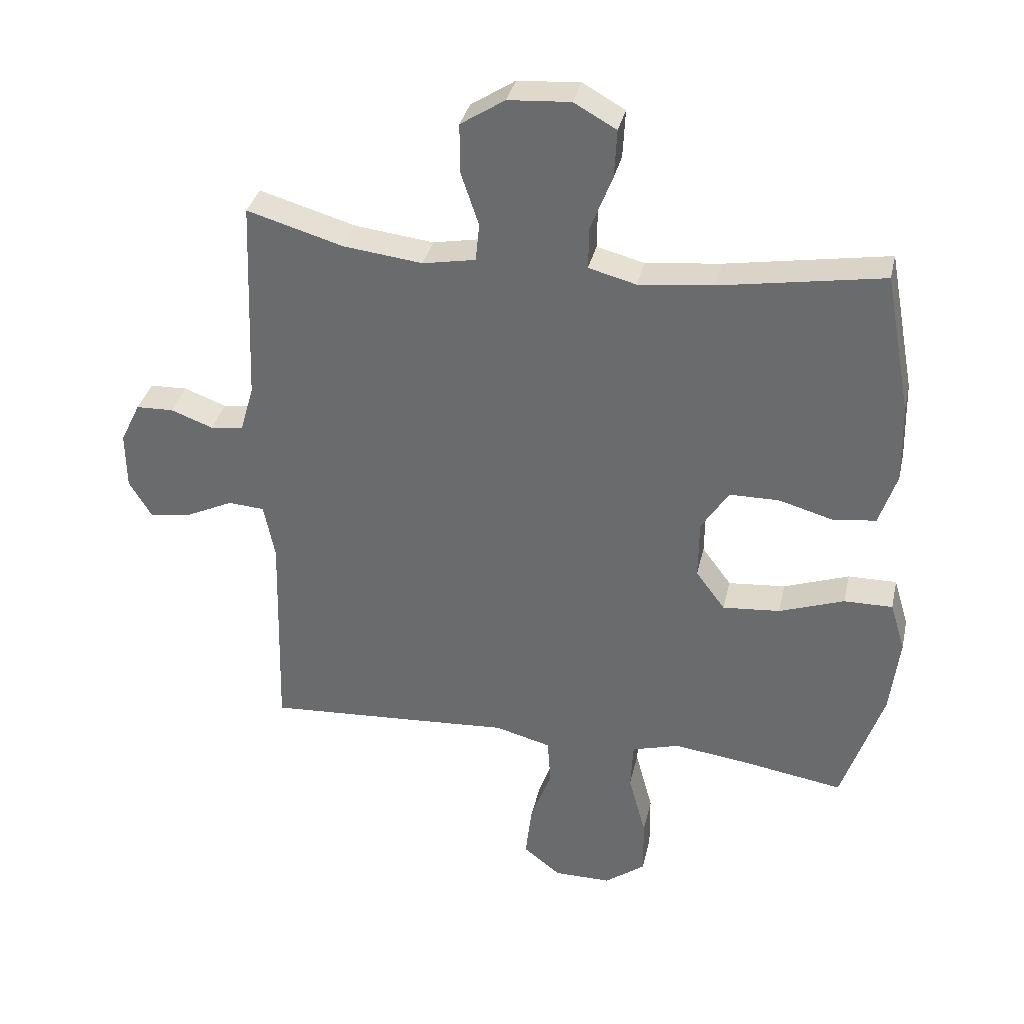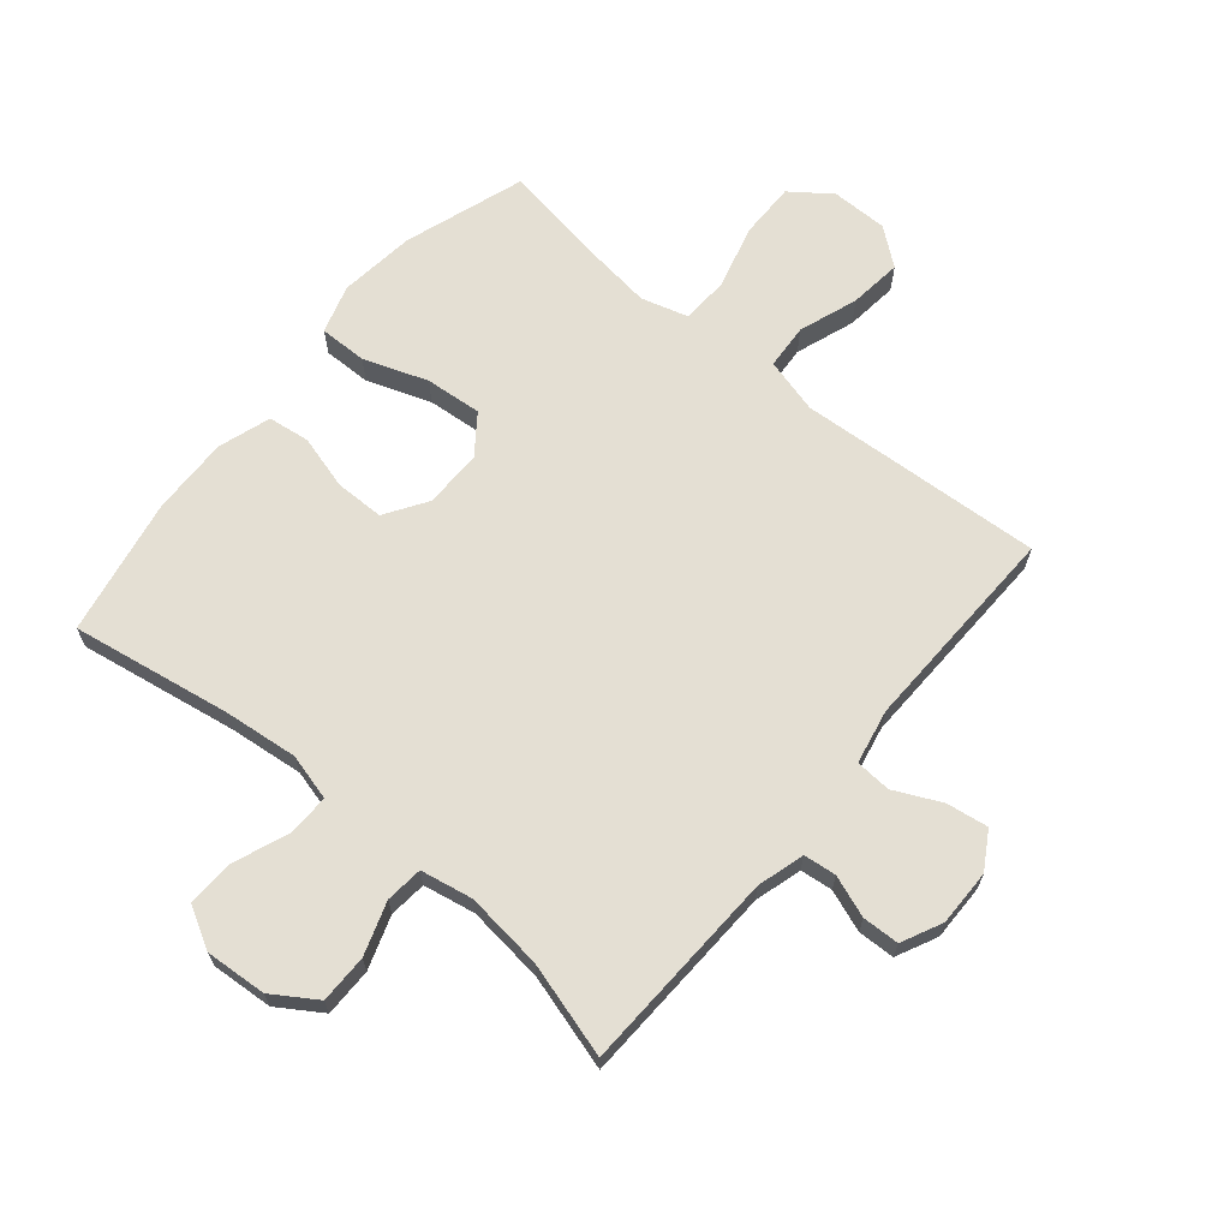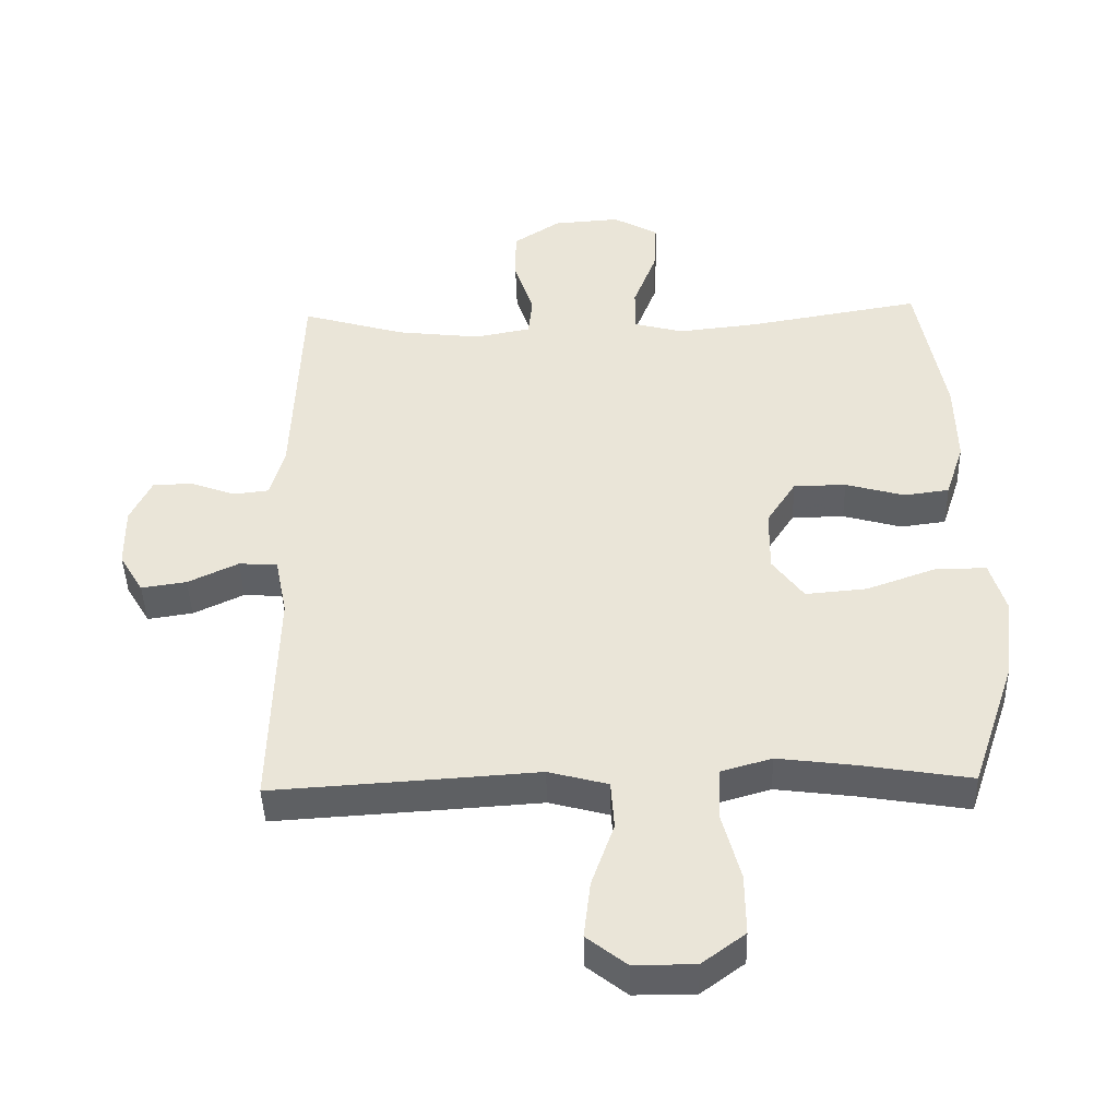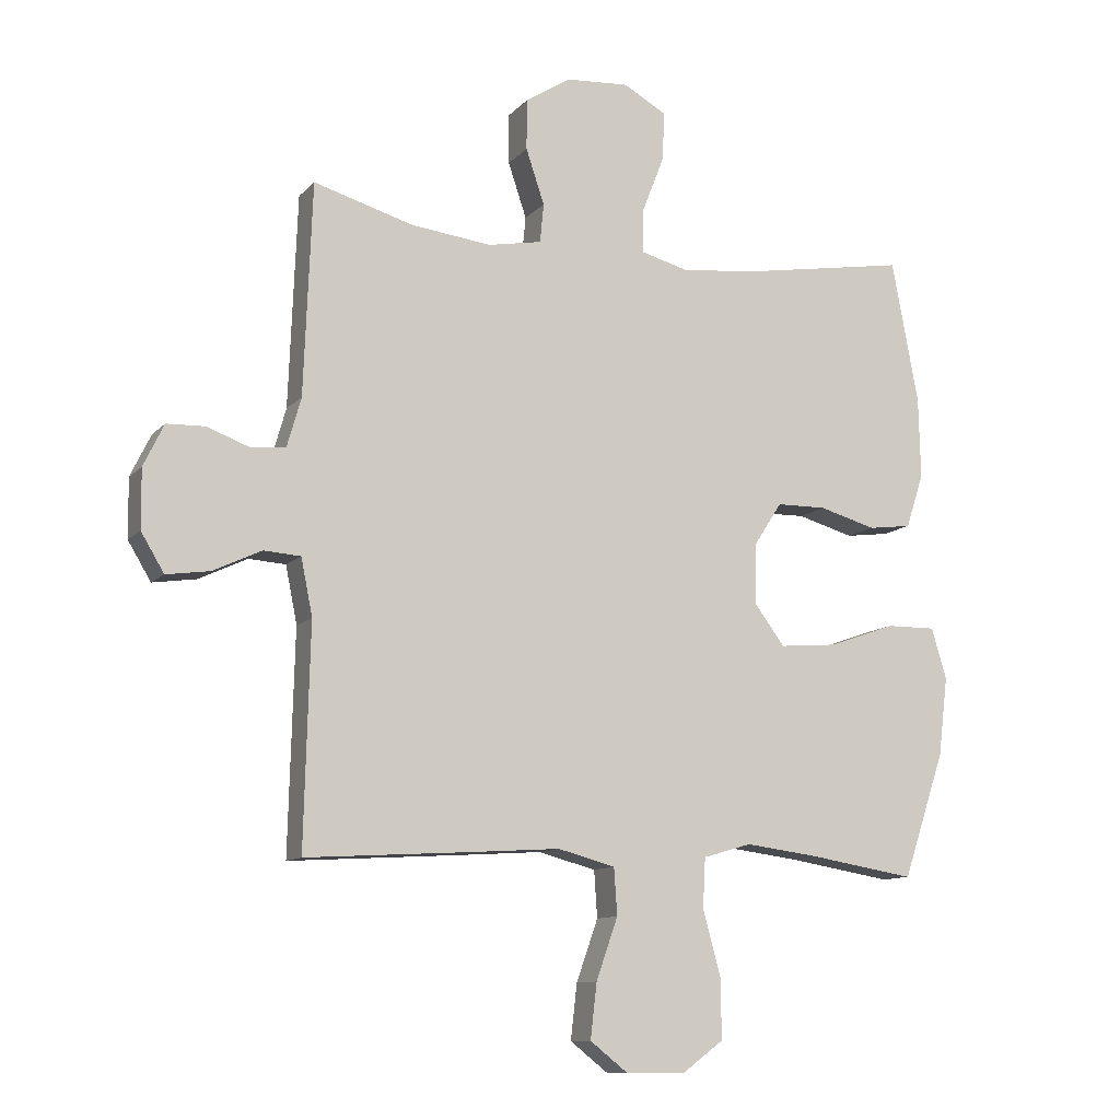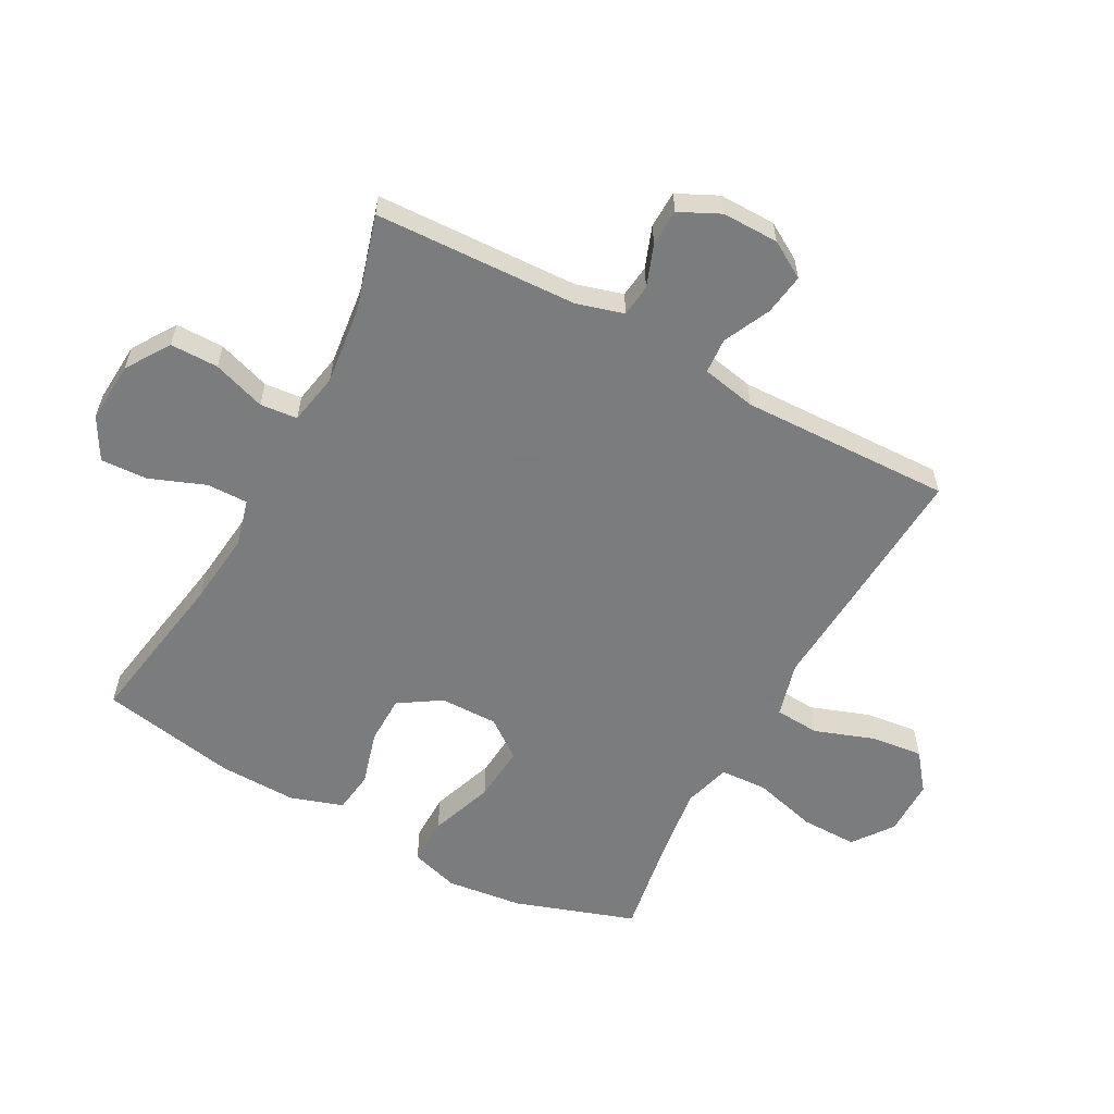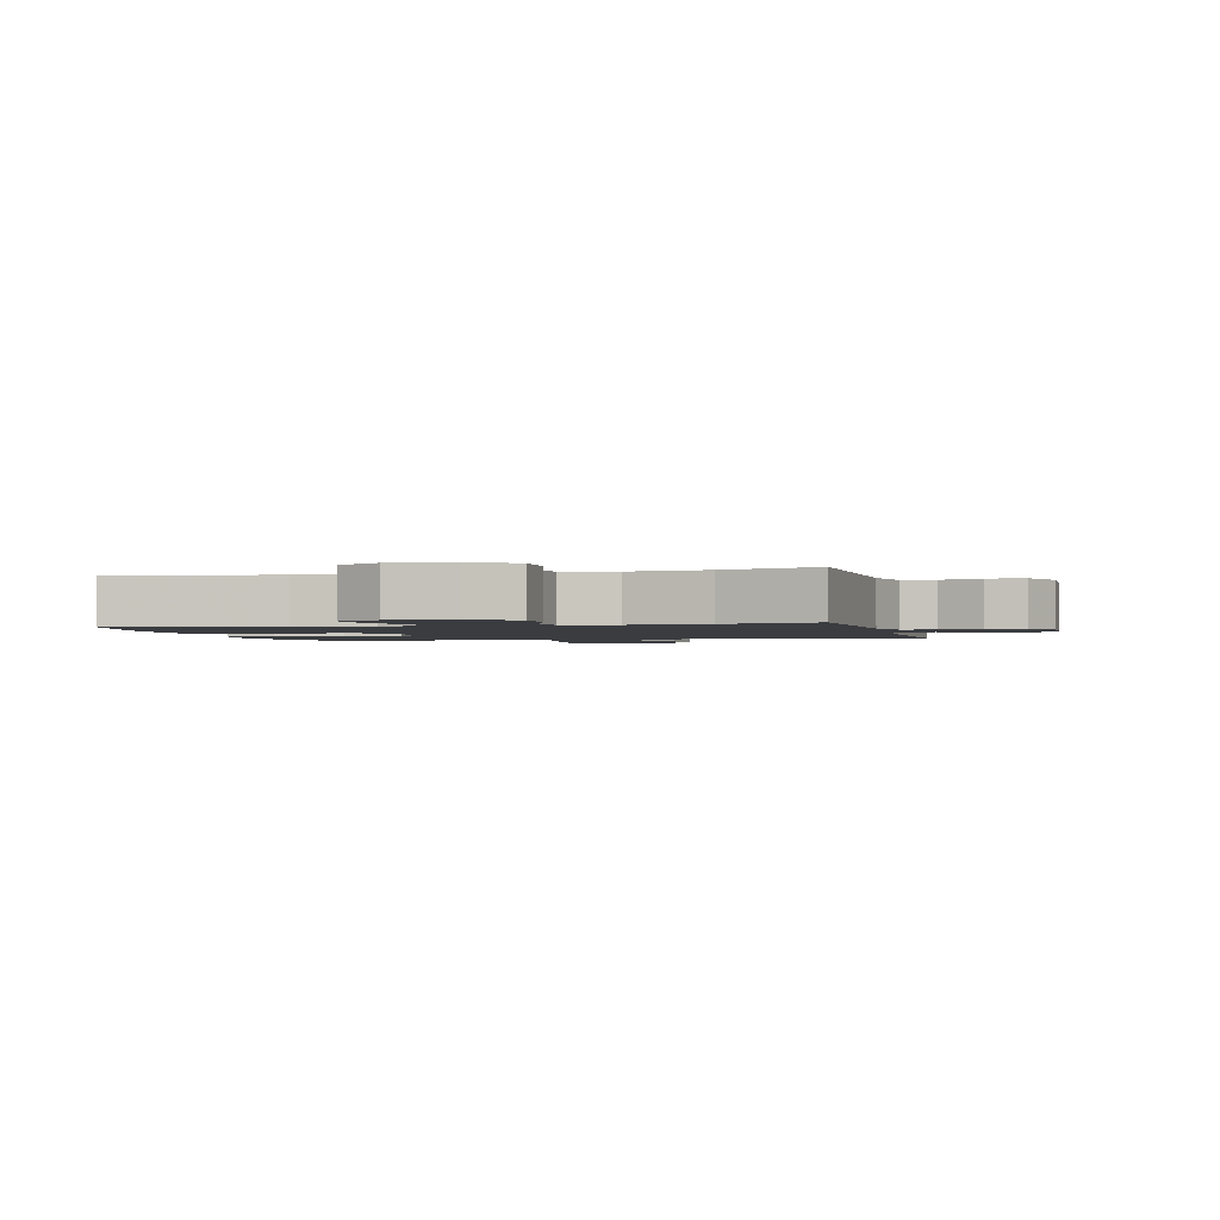
<metadata>
{"format":"obj","ext":"obj","renderer":"f3d","projection":"perspective","resolution":1024,"background":"white","views":[{"elev":34.7,"azim":-167.5,"up":"+Z"},{"elev":66.6,"azim":39.8,"up":"+Y"},{"elev":-43.3,"azim":-178.4,"up":"+Z"},{"elev":-10.8,"azim":155.7,"up":"+Z"},{"elev":-58.6,"azim":61.6,"up":"+Y"},{"elev":-1.8,"azim":14.0,"up":"+Y"}]}
</metadata>
<code>
v 0.5 0.07 0.5
v 0.513 0.07 0.169
v 0.535 0.07 0.092
v 0.588 0.07 0.086
v 0.656 0.07 0.111
v 0.716 0.07 0.109
v 0.748 0.07 0.043
v 0.747 0.07 -0.049
v 0.711 0.07 -0.109
v 0.643 0.07 -0.099
v 0.567 0.07 -0.063
v 0.509 0.07 -0.067
v 0.491 0.07 -0.156
v 0.5 0.07 -0.5
v 0.239 0.07 -0.484
v 0.101 0.07 -0.475
v 0.011 0.07 -0.499
v 0.006 0.07 -0.572
v 0.04 0.07 -0.668
v 0.05 0.07 -0.754
v -0.01 0.07 -0.801
v -0.102 0.07 -0.801
v -0.167 0.07 -0.753
v -0.166 0.07 -0.661
v -0.138 0.07 -0.557
v -0.142 0.07 -0.48
v -0.218 0.07 -0.458
v -0.335 0.07 -0.473
v -0.5 0.07 -0.5
v -0.566 0.07 -0.304
v -0.581 0.07 -0.18
v -0.557 0.07 -0.101
v -0.479 0.07 -0.102
v -0.375 0.07 -0.139
v -0.283 0.07 -0.147
v -0.236 0.07 -0.084
v -0.237 0.07 0.011
v -0.281 0.07 0.079
v -0.36 0.07 0.08
v -0.449 0.07 0.055
v -0.517 0.07 0.064
v -0.545 0.07 0.149
v -0.542 0.07 0.276
v -0.5 0.07 0.5
v -0.239 0.07 0.456
v -0.119 0.07 0.443
v -0.043 0.07 0.463
v -0.044 0.07 0.53
v -0.079 0.07 0.62
v -0.083 0.07 0.697
v -0.015 0.07 0.735
v 0.085 0.07 0.728
v 0.156 0.07 0.682
v 0.156 0.07 0.603
v 0.127 0.07 0.517
v 0.133 0.07 0.456
v 0.218 0.07 0.44
v 0.345 0.07 0.455
v 0.5 0 0.5
v 0.513 0 0.169
v 0.535 0 0.092
v 0.588 0 0.086
v 0.656 0 0.111
v 0.716 0 0.109
v 0.748 0 0.043
v 0.747 0 -0.049
v 0.711 0 -0.109
v 0.643 0 -0.099
v 0.567 0 -0.063
v 0.509 0 -0.067
v 0.491 0 -0.156
v 0.5 0 -0.5
v 0.239 0 -0.484
v 0.101 0 -0.475
v 0.011 0 -0.499
v 0.006 0 -0.572
v 0.04 0 -0.668
v 0.05 0 -0.754
v -0.01 0 -0.801
v -0.102 0 -0.801
v -0.167 0 -0.753
v -0.166 0 -0.661
v -0.138 0 -0.557
v -0.142 0 -0.48
v -0.218 0 -0.458
v -0.335 0 -0.473
v -0.5 0 -0.5
v -0.566 0 -0.304
v -0.581 0 -0.18
v -0.557 0 -0.101
v -0.479 0 -0.102
v -0.375 0 -0.139
v -0.283 0 -0.147
v -0.236 0 -0.084
v -0.237 0 0.011
v -0.281 0 0.079
v -0.36 0 0.08
v -0.449 0 0.055
v -0.517 0 0.064
v -0.545 0 0.149
v -0.542 0 0.276
v -0.5 0 0.5
v -0.239 0 0.456
v -0.119 0 0.443
v -0.043 0 0.463
v -0.044 0 0.53
v -0.079 0 0.62
v -0.083 0 0.697
v -0.015 0 0.735
v 0.085 0 0.728
v 0.156 0 0.682
v 0.156 0 0.603
v 0.127 0 0.517
v 0.133 0 0.456
v 0.218 0 0.44
v 0.345 0 0.455
f 53 54 55
f 52 53 55
f 51 52 55
f 50 51 55
f 49 50 55
f 48 49 55
f 47 48 55 56
f 46 47 56 57
f 43 44 45
f 42 43 45
f 41 42 45
f 40 41 45
f 39 40 45
f 38 39 45 46
f 37 38 46 57
f 32 33 34
f 31 32 34
f 30 31 34
f 29 30 34
f 28 29 34
f 27 28 34 35
f 26 27 35 36
f 23 24 25
f 22 23 25
f 21 22 25
f 20 21 25
f 19 20 25
f 18 19 25
f 17 18 25 26
f 37 57 58
f 36 37 58
f 26 36 58
f 17 26 58
f 16 17 58
f 9 10 11
f 8 9 11
f 7 8 11
f 6 7 11
f 5 6 11
f 4 5 11
f 3 4 11 12
f 2 3 12 13
f 58 1 2 13
f 15 16 58
f 14 15 58
f 13 14 58
f 113 112 111
f 113 111 110
f 113 110 109
f 113 109 108
f 113 108 107
f 113 107 106
f 114 113 106 105
f 115 114 105 104
f 103 102 101
f 103 101 100
f 103 100 99
f 103 99 98
f 103 98 97
f 104 103 97 96
f 115 104 96 95
f 92 91 90
f 92 90 89
f 92 89 88
f 92 88 87
f 92 87 86
f 93 92 86 85
f 94 93 85 84
f 83 82 81
f 83 81 80
f 83 80 79
f 83 79 78
f 83 78 77
f 83 77 76
f 84 83 76 75
f 116 115 95
f 116 95 94
f 116 94 84
f 116 84 75
f 116 75 74
f 69 68 67
f 69 67 66
f 69 66 65
f 69 65 64
f 69 64 63
f 69 63 62
f 70 69 62 61
f 71 70 61 60
f 71 60 59 116
f 116 74 73
f 116 73 72
f 116 72 71
f 1 59 60 2
f 2 60 61 3
f 3 61 62 4
f 4 62 63 5
f 5 63 64 6
f 6 64 65 7
f 7 65 66 8
f 8 66 67 9
f 9 67 68 10
f 10 68 69 11
f 11 69 70 12
f 12 70 71 13
f 13 71 72 14
f 14 72 73 15
f 15 73 74 16
f 16 74 75 17
f 17 75 76 18
f 18 76 77 19
f 19 77 78 20
f 20 78 79 21
f 21 79 80 22
f 22 80 81 23
f 23 81 82 24
f 24 82 83 25
f 25 83 84 26
f 26 84 85 27
f 27 85 86 28
f 28 86 87 29
f 29 87 88 30
f 30 88 89 31
f 31 89 90 32
f 32 90 91 33
f 33 91 92 34
f 34 92 93 35
f 35 93 94 36
f 36 94 95 37
f 37 95 96 38
f 38 96 97 39
f 39 97 98 40
f 40 98 99 41
f 41 99 100 42
f 42 100 101 43
f 43 101 102 44
f 44 102 103 45
f 45 103 104 46
f 46 104 105 47
f 47 105 106 48
f 48 106 107 49
f 49 107 108 50
f 50 108 109 51
f 51 109 110 52
f 52 110 111 53
f 53 111 112 54
f 54 112 113 55
f 55 113 114 56
f 56 114 115 57
f 57 115 116 58
f 58 116 59 1

</code>
